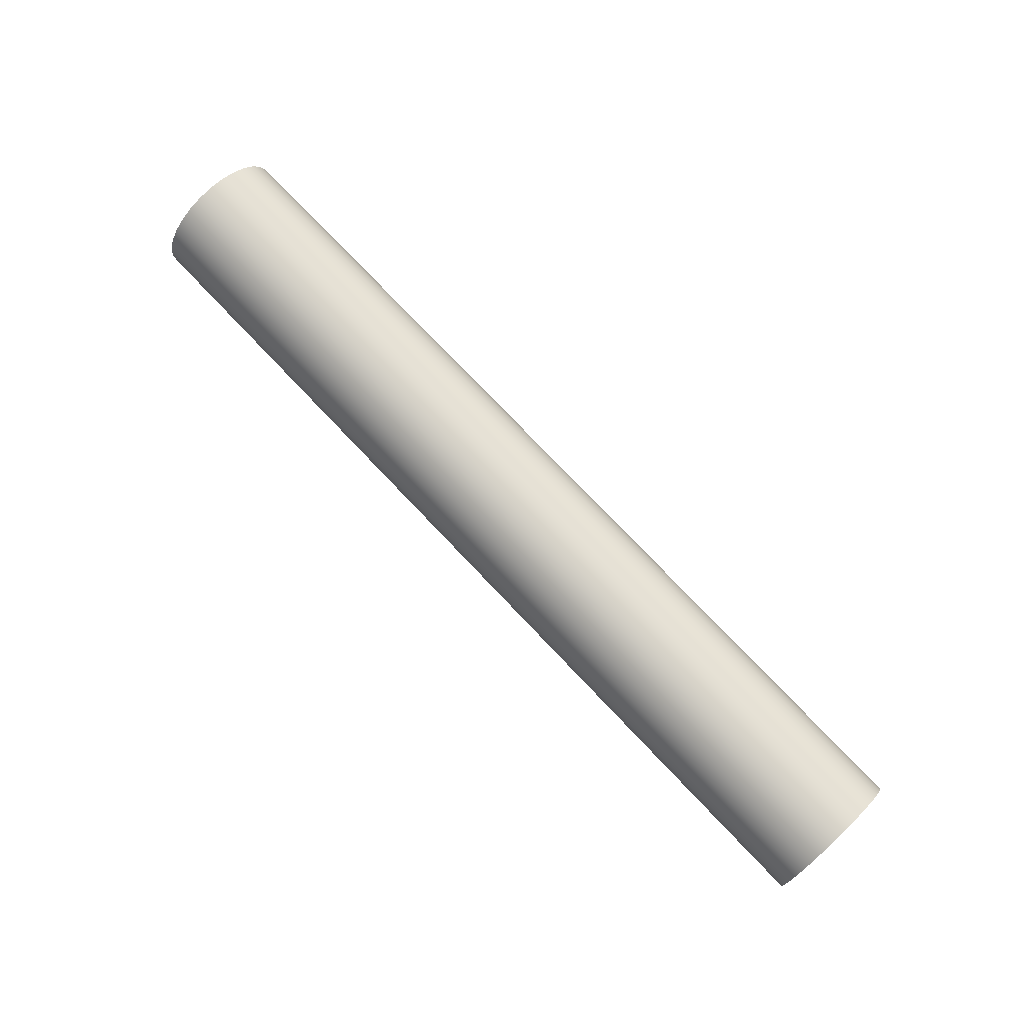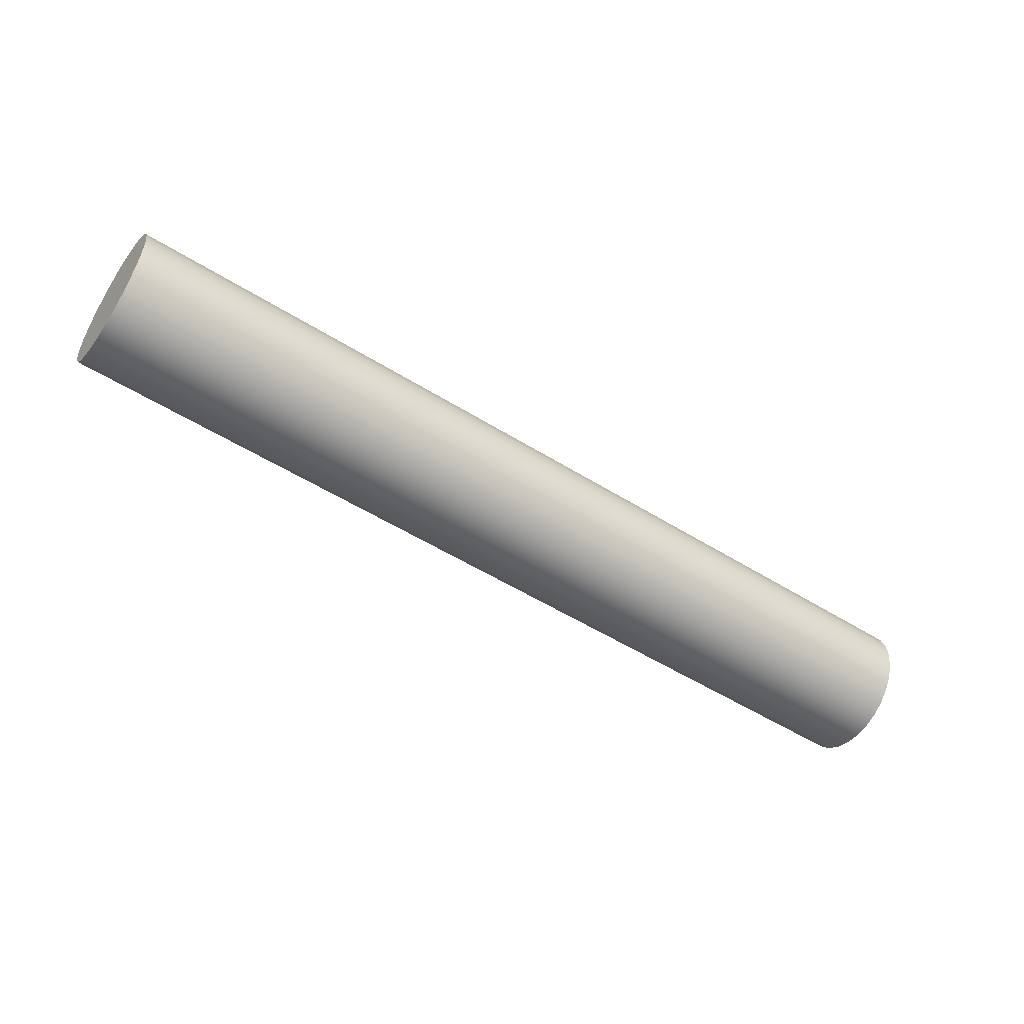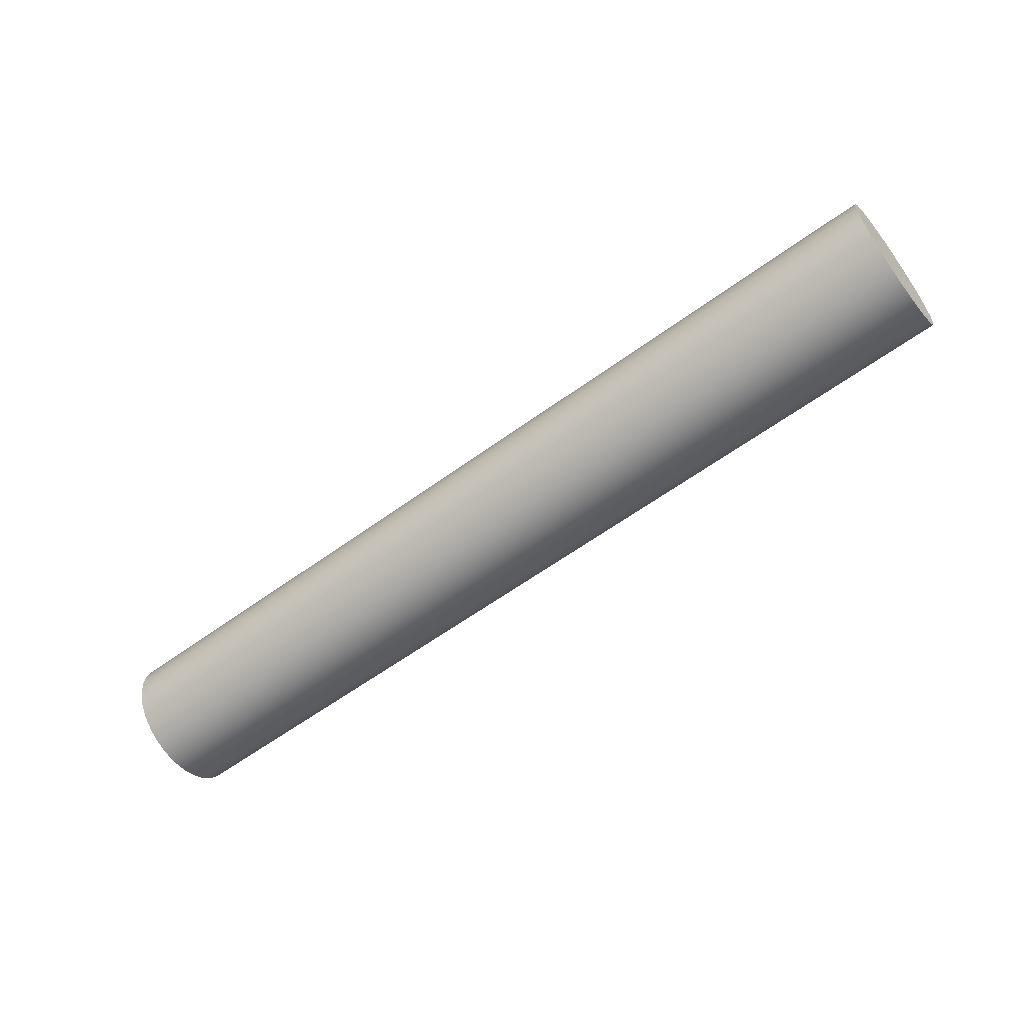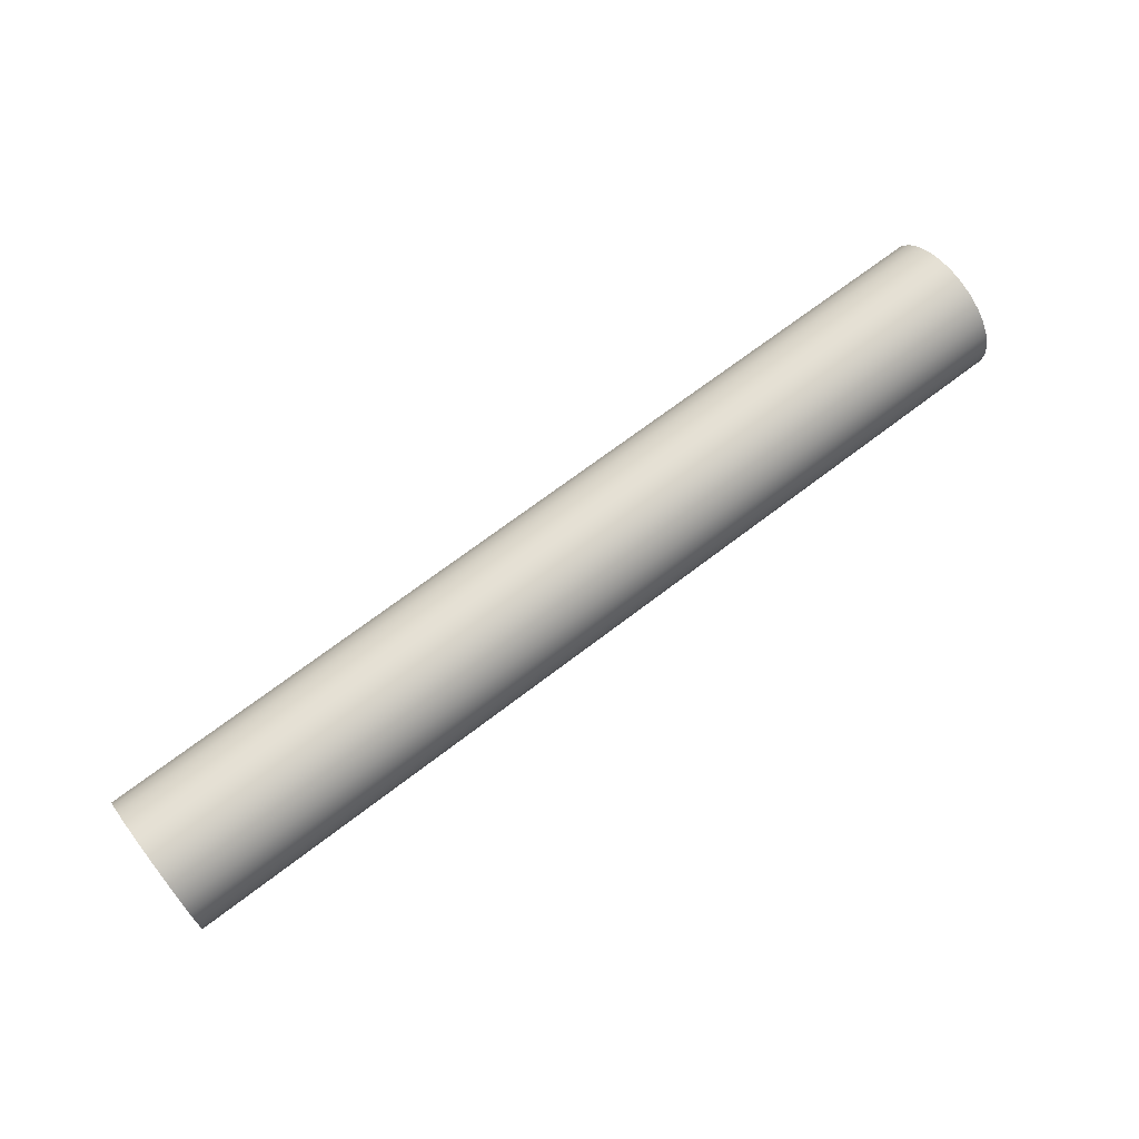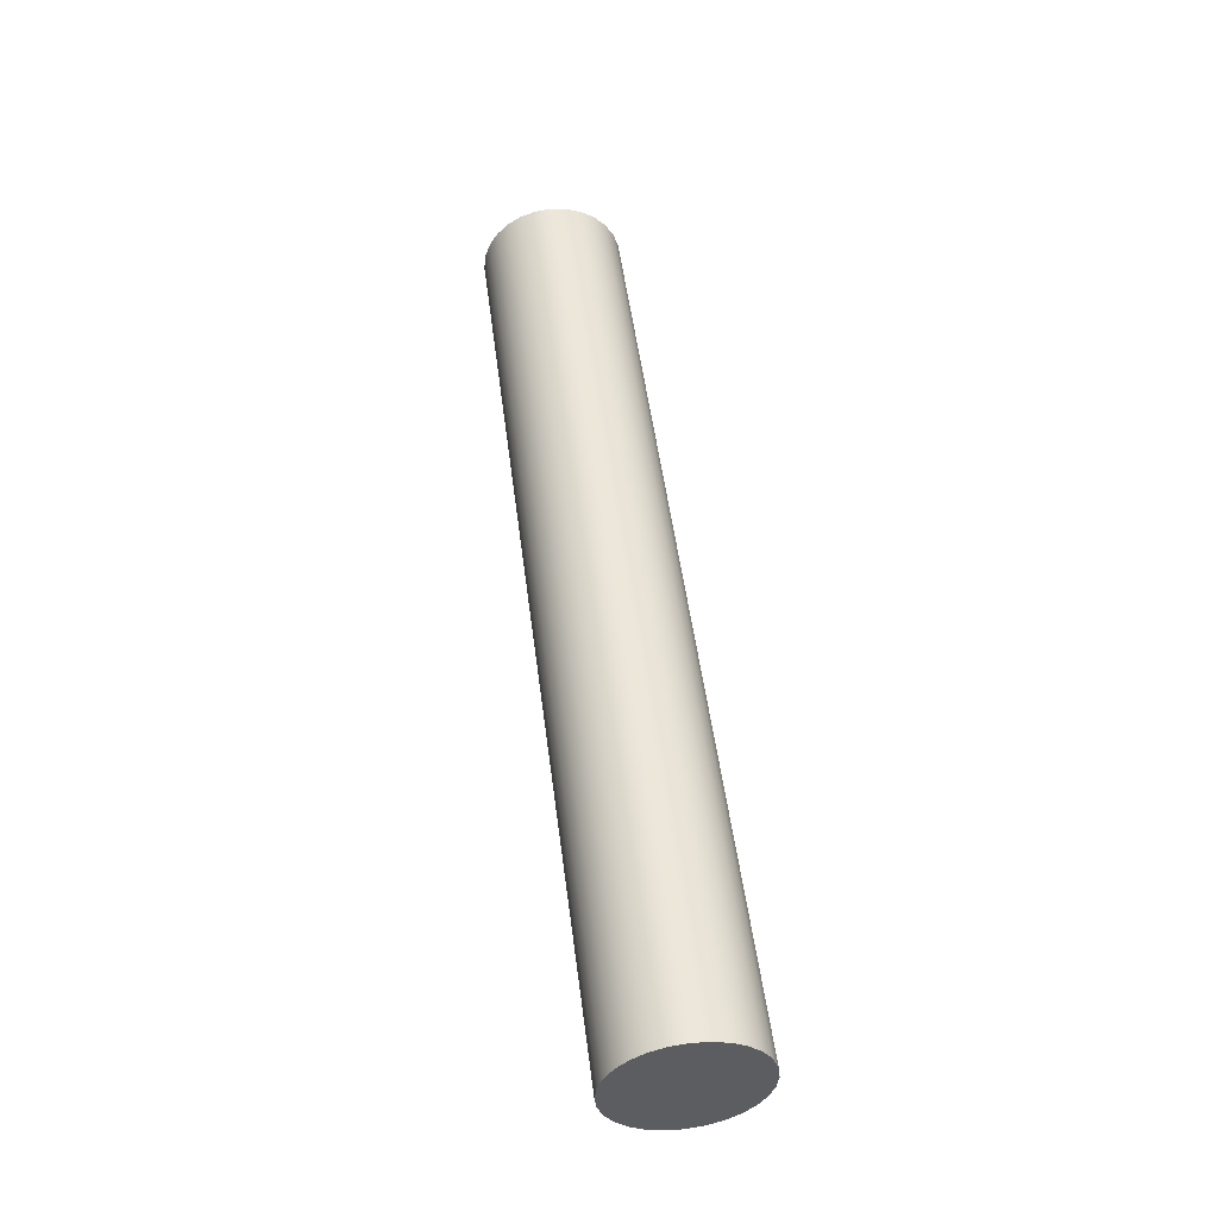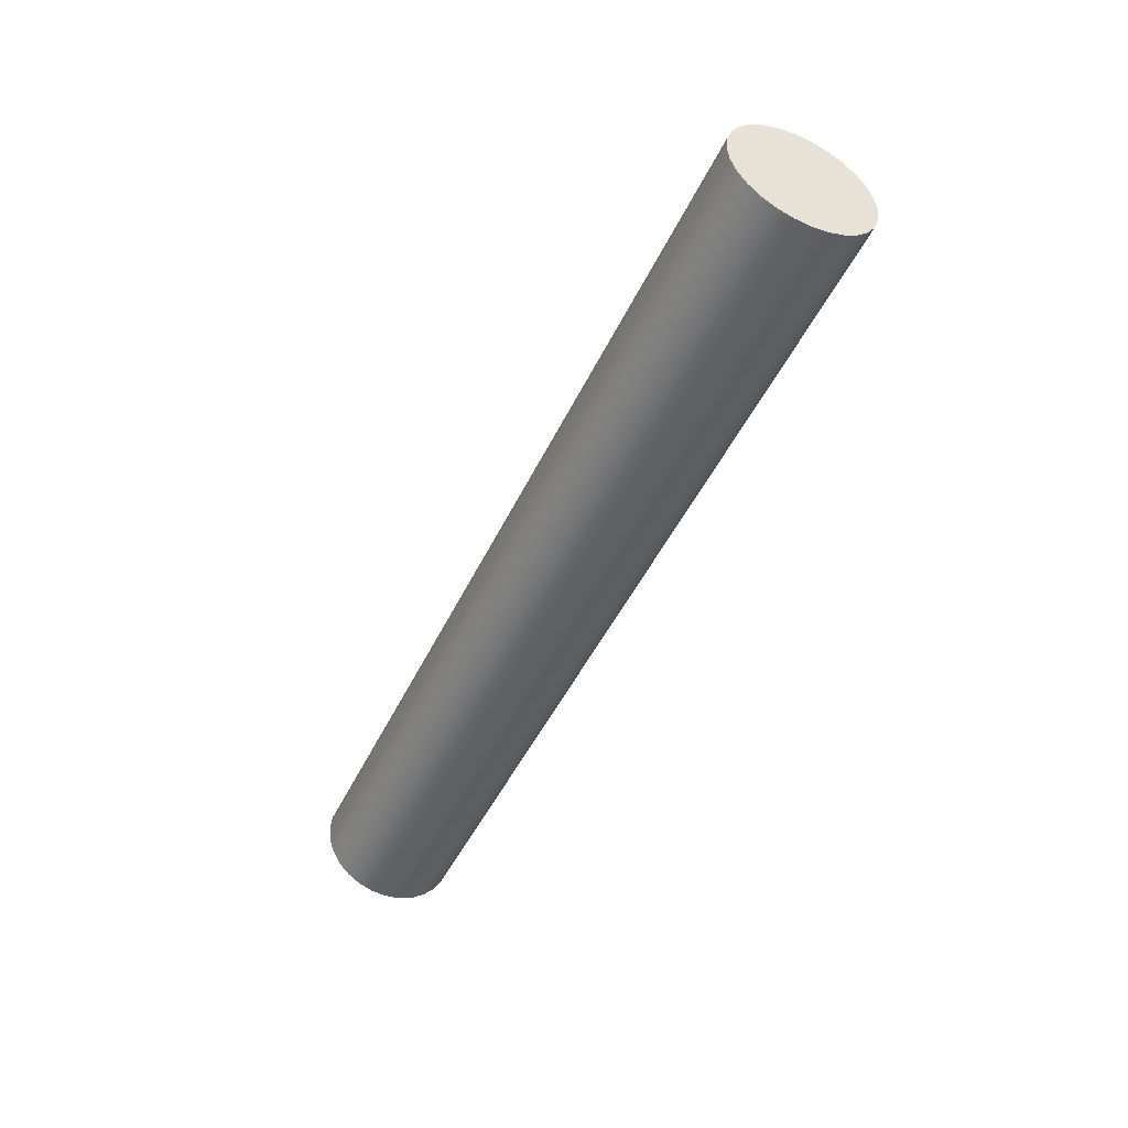
<metadata>
{"format":"obj","ext":"obj","renderer":"f3d","projection":"perspective","resolution":1024,"background":"white","views":[{"elev":75.7,"azim":-133.5,"up":"+Z"},{"elev":-51.9,"azim":-34.2,"up":"+Y"},{"elev":-58.9,"azim":-142.9,"up":"+Z"},{"elev":68.7,"azim":-37.6,"up":"+Y"},{"elev":50.5,"azim":-97.2,"up":"+Y"},{"elev":-47.2,"azim":65.5,"up":"+Y"}]}
</metadata>
<code>
v 0.1 -1 2.507
v 0.1 -0.9983 2.507
v 0.1 -0.9967 2.507
v 0.1 -0.9953 2.506
v 0.1 -0.9941 2.505
v 0.1 -0.9932 2.503
v 0.1 -0.9927 2.502
v 0.1 -0.9925 2.5
v 0.1 -0.9927 2.498
v 0.1 -0.9932 2.497
v 0.1 -0.9941 2.495
v 0.1 -0.9953 2.494
v 0.1 -0.9967 2.493
v 0.1 -0.9983 2.493
v 0.1 -1 2.493
v 0.1 -1.002 2.493
v 0.1 -1.003 2.493
v 0.1 -1.005 2.494
v 0.1 -1.006 2.495
v 0.1 -1.007 2.497
v 0.1 -1.007 2.498
v 0.1 -1.008 2.5
v 0.1 -1.007 2.502
v 0.1 -1.007 2.503
v 0.1 -1.006 2.505
v 0.1 -1.005 2.506
v 0.1 -1.003 2.507
v 0.1 -1.002 2.507
v 0 -1 2.507
v 0 -1.002 2.507
v 0 -1.003 2.507
v 0 -1.005 2.506
v 0 -1.006 2.505
v 0 -1.007 2.503
v 0 -1.007 2.502
v 0 -1.008 2.5
v 0 -1.007 2.498
v 0 -1.007 2.497
v 0 -1.006 2.495
v 0 -1.005 2.494
v 0 -1.003 2.493
v 0 -1.002 2.493
v 0 -1 2.493
v 0 -0.9983 2.493
v 0 -0.9967 2.493
v 0 -0.9953 2.494
v 0 -0.9941 2.495
v 0 -0.9932 2.497
v 0 -0.9927 2.498
v 0 -0.9925 2.5
v 0 -0.9927 2.502
v 0 -0.9932 2.503
v 0 -0.9941 2.505
v 0 -0.9953 2.506
v 0 -0.9967 2.507
v 0 -0.9983 2.507
v 0 -1 2.507
v 0.1 -1 2.507
v 0.1 -1 2.507
v 0.1 -1.002 2.507
v 0.1 -1.003 2.507
v 0.1 -1.005 2.506
v 0.1 -1.006 2.505
v 0.1 -1.007 2.503
v 0.1 -1.007 2.502
v 0.1 -1.008 2.5
v 0.1 -1.007 2.498
v 0.1 -1.007 2.497
v 0.1 -1.006 2.495
v 0.1 -1.005 2.494
v 0.1 -1.003 2.493
v 0.1 -1.002 2.493
v 0.1 -1 2.493
v 0.1 -0.9983 2.493
v 0.1 -0.9967 2.493
v 0.1 -0.9953 2.494
v 0.1 -0.9941 2.495
v 0.1 -0.9932 2.497
v 0.1 -0.9927 2.498
v 0.1 -0.9925 2.5
v 0.1 -0.9927 2.502
v 0.1 -0.9932 2.503
v 0.1 -0.9941 2.505
v 0.1 -0.9953 2.506
v 0.1 -0.9967 2.507
v 0.1 -0.9983 2.507
v 0 -1 2.507
v 0 -0.9983 2.507
v 0 -0.9967 2.507
v 0 -0.9953 2.506
v 0 -0.9941 2.505
v 0 -0.9932 2.503
v 0 -0.9927 2.502
v 0 -0.9925 2.5
v 0 -0.9927 2.498
v 0 -0.9932 2.497
v 0 -0.9941 2.495
v 0 -0.9953 2.494
v 0 -0.9967 2.493
v 0 -0.9983 2.493
v 0 -1 2.493
v 0 -1.002 2.493
v 0 -1.003 2.493
v 0 -1.005 2.494
v 0 -1.006 2.495
v 0 -1.007 2.497
v 0 -1.007 2.498
v 0 -1.008 2.5
v 0 -1.007 2.502
v 0 -1.007 2.503
v 0 -1.006 2.505
v 0 -1.005 2.506
v 0 -1.003 2.507
v 0 -1.002 2.507
g e75a3bae-e2b4-11ea-b5a3-54bf646e7e1f
f 2 56 1
f 1 56 57
f 58 29 28
f 28 29 30
f 28 30 27
f 27 30 31
f 27 31 26
f 26 31 32
f 26 32 25
f 25 32 33
f 25 33 24
f 24 33 34
f 24 34 23
f 23 34 35
f 23 35 22
f 22 35 36
f 22 36 21
f 21 36 37
f 21 37 20
f 20 37 38
f 20 38 19
f 19 38 39
f 19 39 18
f 18 39 40
f 18 40 17
f 17 40 41
f 17 41 16
f 16 41 42
f 16 42 15
f 15 42 43
f 15 43 14
f 14 43 44
f 14 44 13
f 13 44 45
f 13 45 12
f 12 45 46
f 12 46 11
f 11 46 47
f 11 47 10
f 10 47 48
f 10 48 9
f 9 48 49
f 9 49 8
f 8 49 50
f 8 50 7
f 7 50 51
f 7 51 6
f 6 51 52
f 6 52 5
f 5 52 53
f 5 53 4
f 4 53 54
f 4 54 3
f 3 54 55
f 3 55 2
f 2 55 56
g e75bc270-e2b4-11ea-bbfa-54bf646e7e1f
f 60 72 59
f 59 72 73
f 59 73 86
f 86 73 74
f 86 74 85
f 85 74 75
f 85 75 84
f 84 75 76
f 84 76 83
f 83 76 77
f 83 77 82
f 82 77 78
f 82 78 81
f 81 78 79
f 81 79 80
f 72 60 71
f 71 60 61
f 71 61 70
f 70 61 62
f 70 62 69
f 69 62 63
f 69 63 68
f 68 63 64
f 68 64 67
f 67 64 65
f 67 65 66
g e75d970a-e2b4-11ea-a2fb-54bf646e7e1f
f 88 100 87
f 87 100 101
f 87 101 114
f 114 101 102
f 114 102 113
f 113 102 103
f 113 103 112
f 112 103 104
f 112 104 111
f 111 104 105
f 111 105 110
f 110 105 106
f 110 106 109
f 109 106 107
f 109 107 108
f 100 88 99
f 99 88 89
f 99 89 98
f 98 89 90
f 98 90 97
f 97 90 91
f 97 91 96
f 96 91 92
f 96 92 95
f 95 92 93
f 95 93 94

</code>
